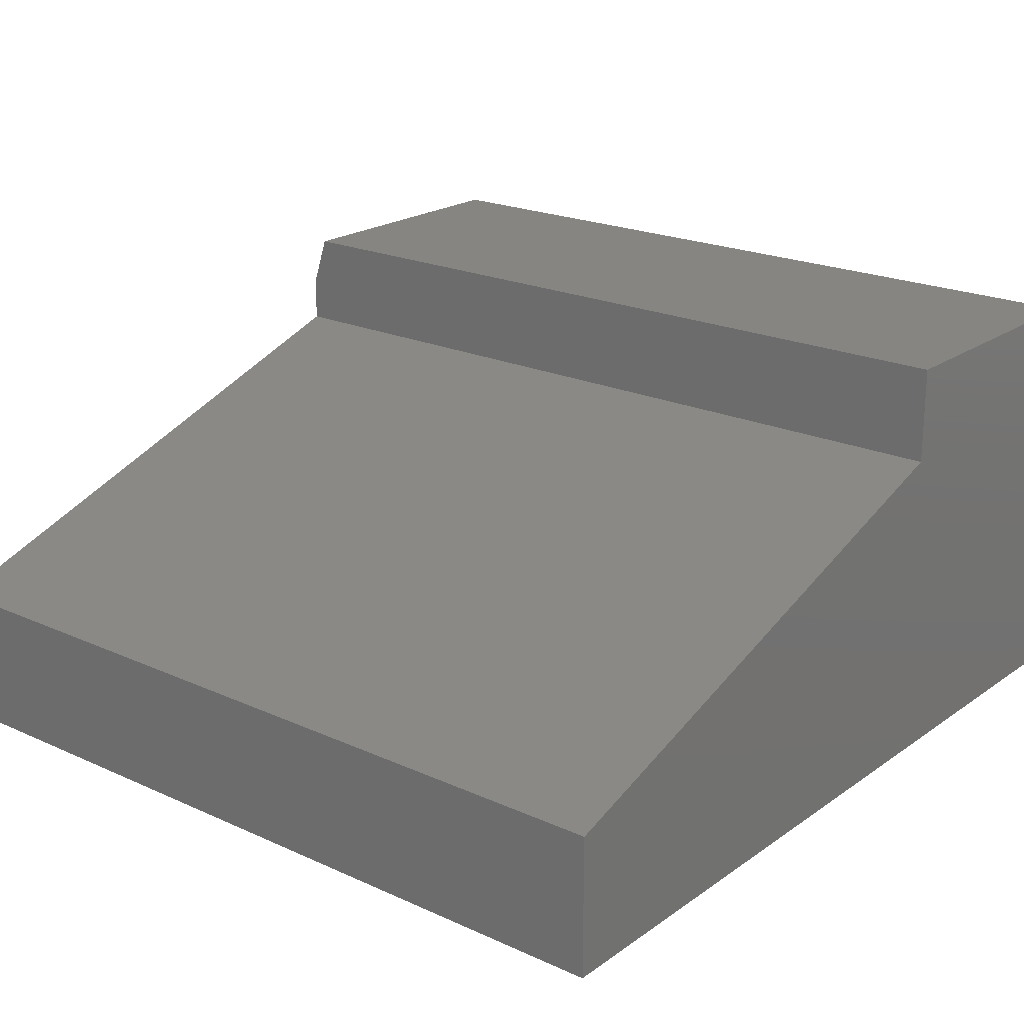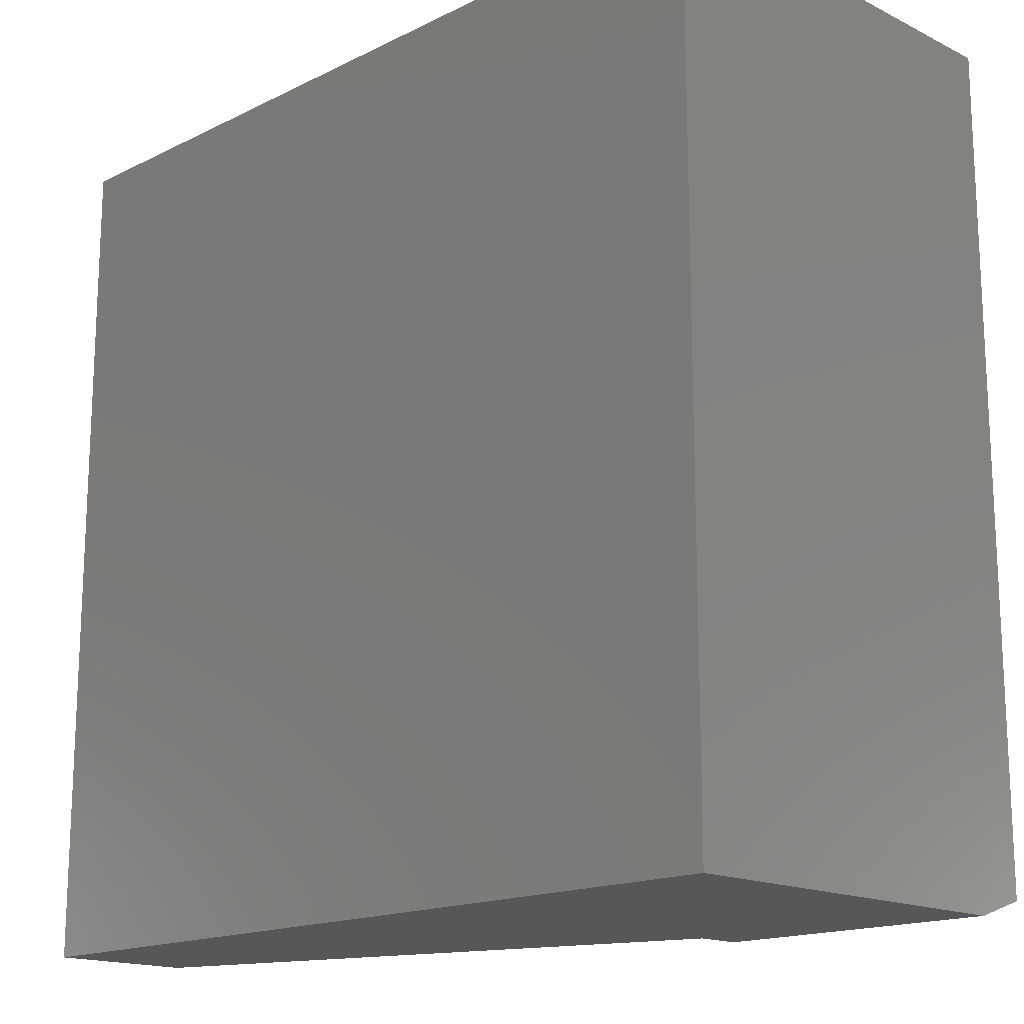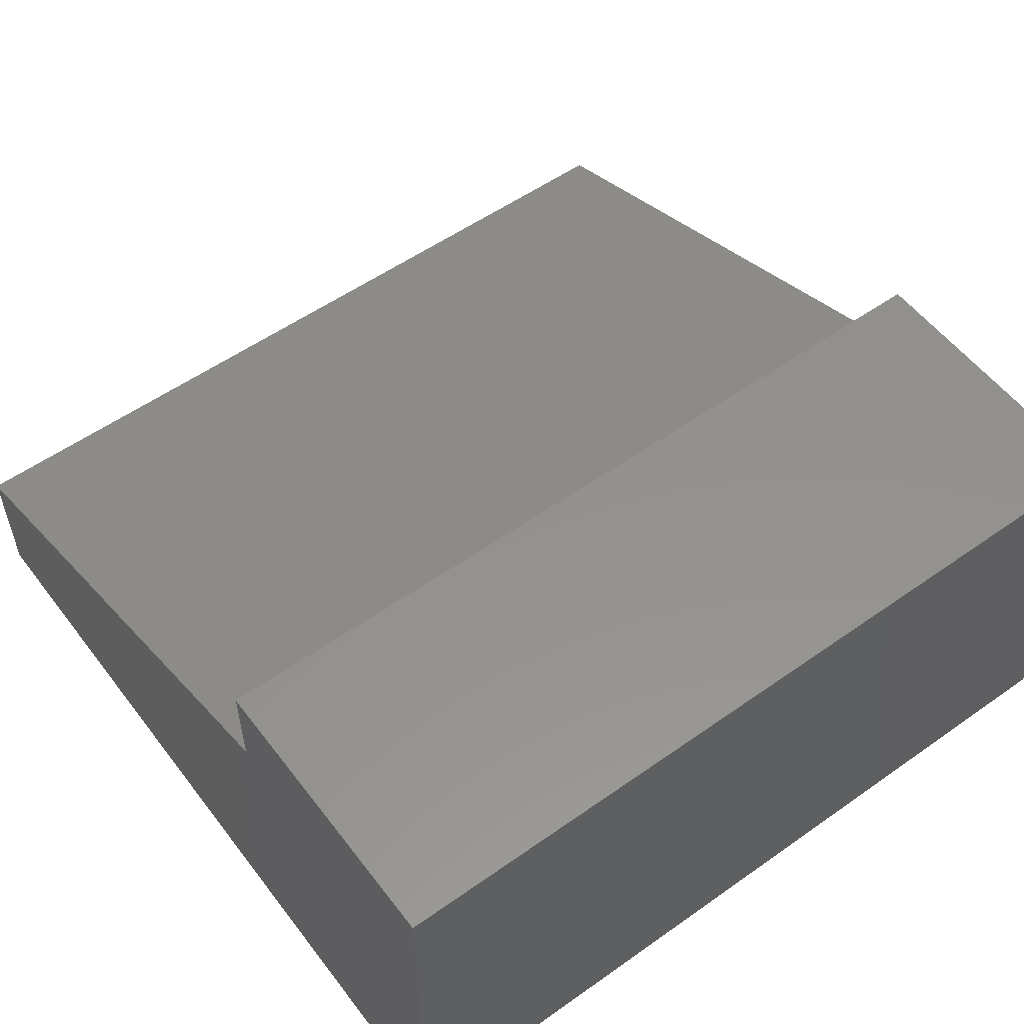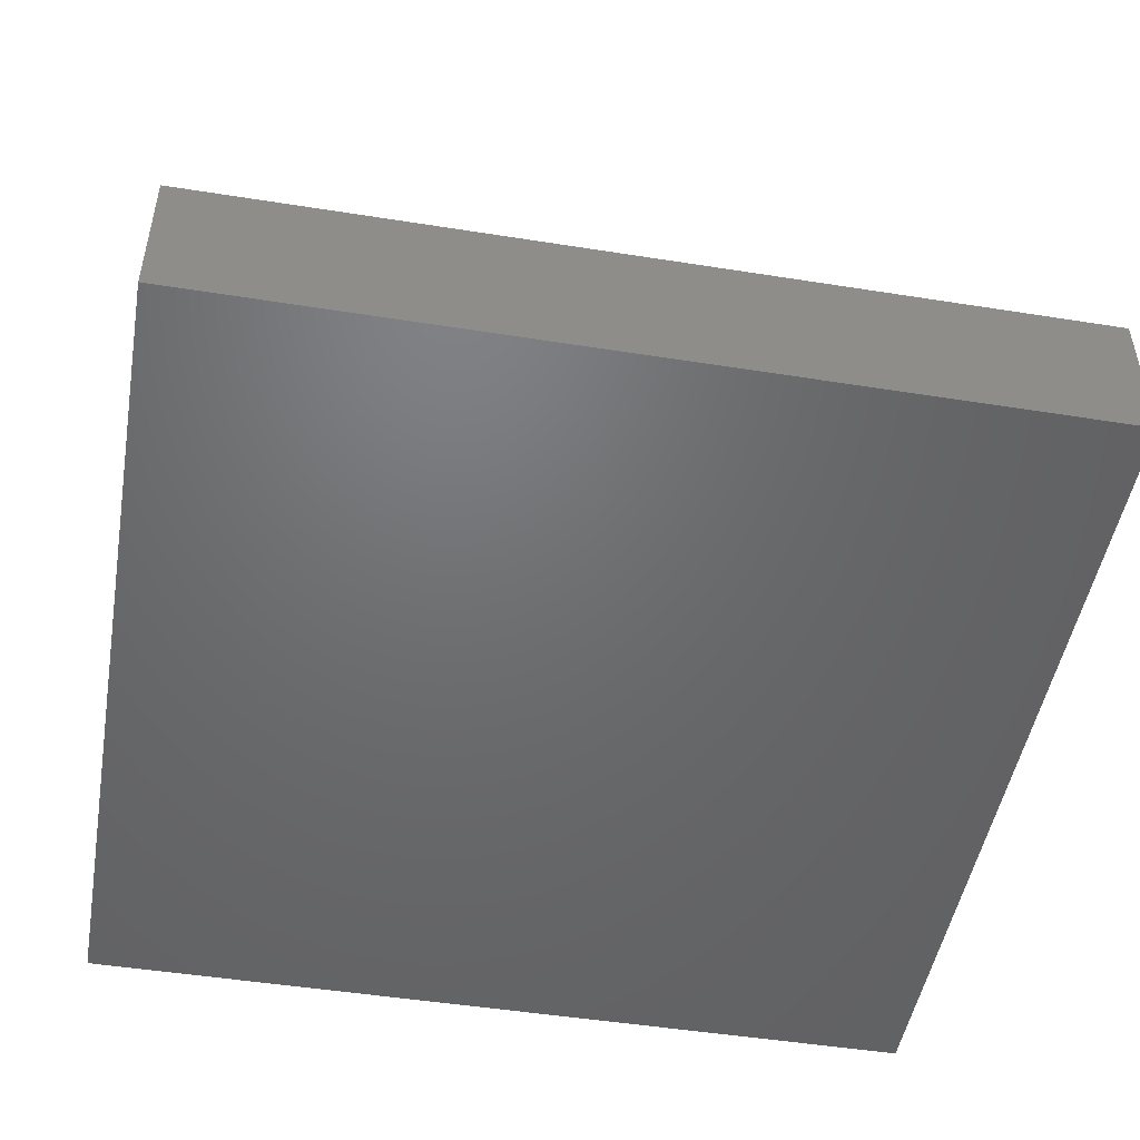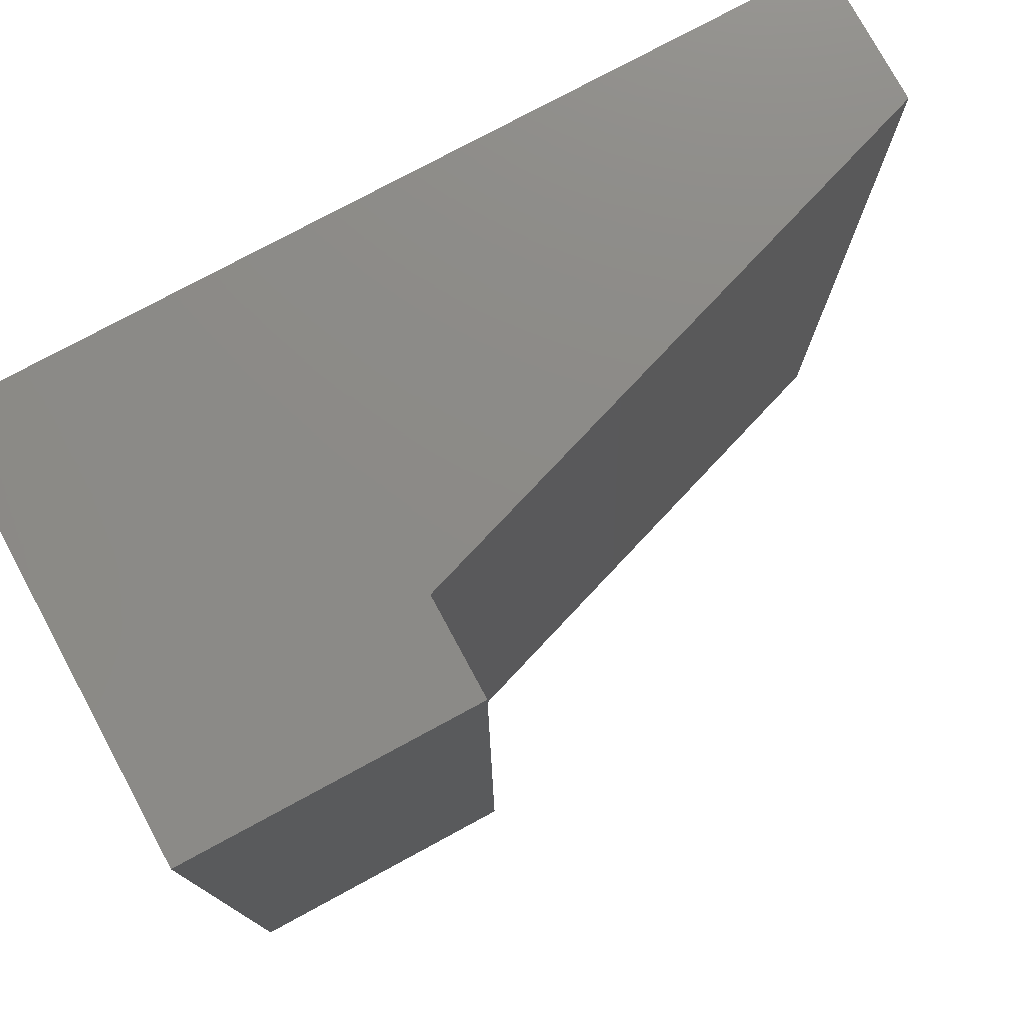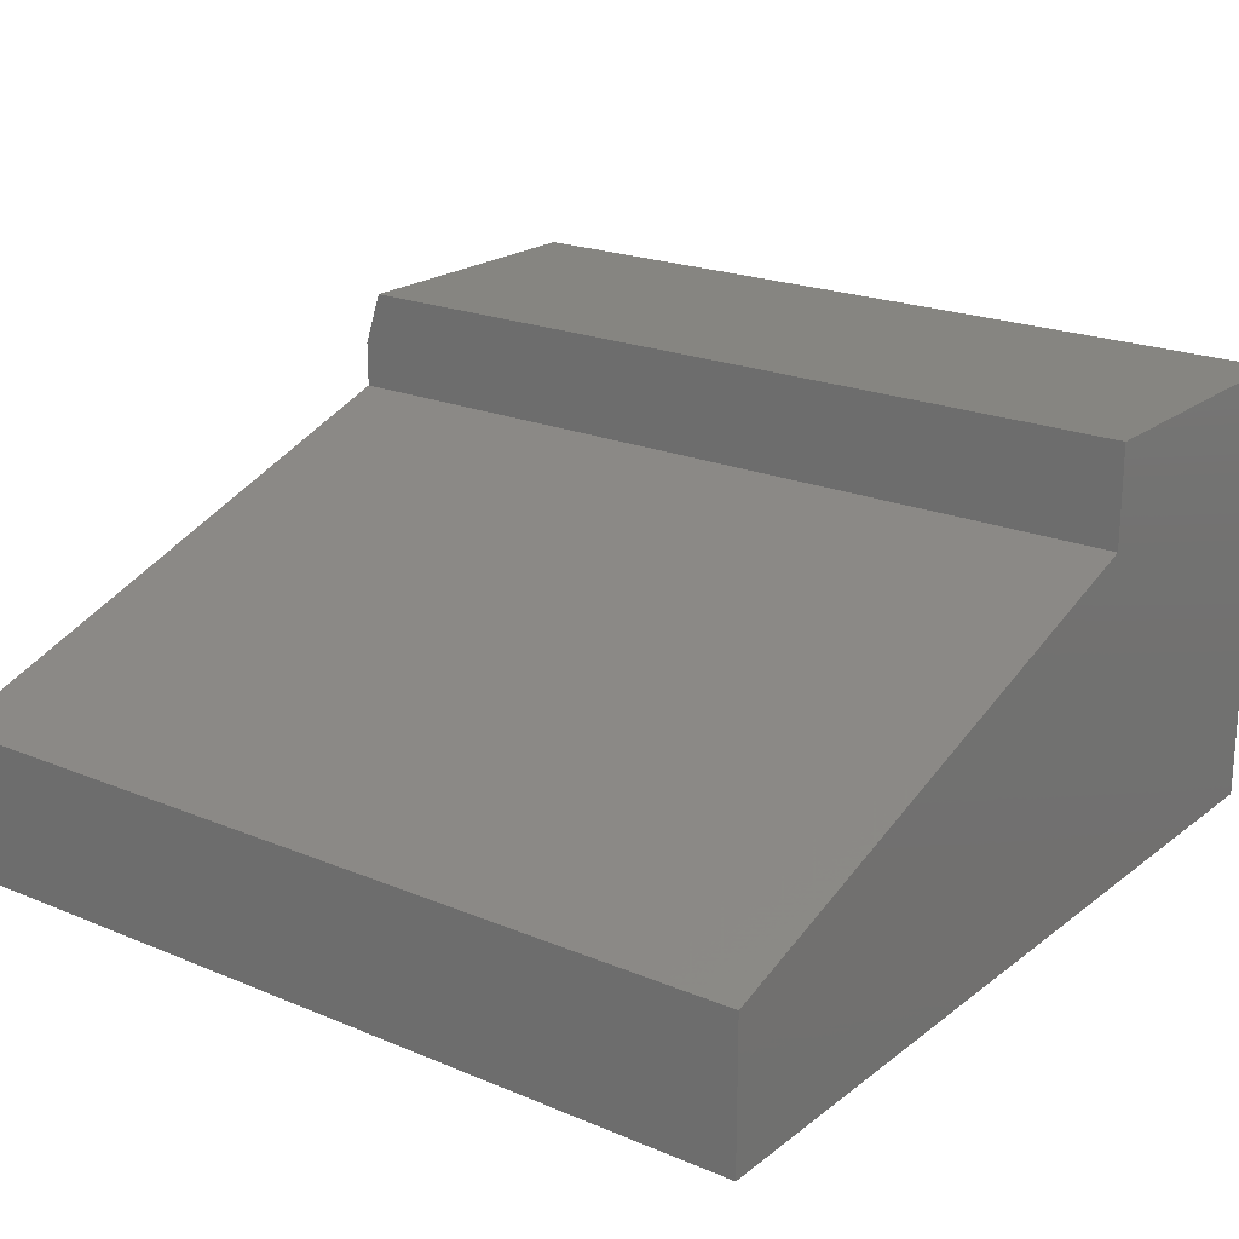
<metadata>
{"format":"stl","ext":"stl","renderer":"f3d","projection":"perspective","resolution":1024,"background":"white","views":[{"elev":21.1,"azim":129.0,"up":"+Z"},{"elev":-16.4,"azim":-135.0,"up":"+Y"},{"elev":55.0,"azim":-126.7,"up":"+Z"},{"elev":-48.9,"azim":80.0,"up":"+Z"},{"elev":76.9,"azim":-28.4,"up":"+Y"},{"elev":21.1,"azim":126.8,"up":"+Z"}]}
</metadata>
<code>
# stl→obj: 14 verts, 24 faces
v -0.1692 -0.75 0.2921
v -0.1692 -0.75 0.3321
v -0.4219 -0.75 0.3321
v -0.4219 -0.75 0
v 0.3281 -0.75 -4.592e-17
v 0.3281 -0.75 0.1263
v -0.4219 1.288e-33 0.3789
v -0.4219 0 0
v -0.4219 -0.7344 0.3789
v -0.1692 1.402e-17 0.3789
v -0.1692 -0.7344 0.3789
v -0.1692 1.402e-17 0.2921
v 0.3281 4.163e-17 0.1263
v 0.3281 4.163e-17 -4.592e-17
f 1 2 3
f 4 5 3
f 3 5 6
f 3 6 1
f 7 8 9
f 9 8 4
f 9 4 3
f 10 7 11
f 11 7 9
f 12 10 1
f 1 10 11
f 1 11 2
f 3 2 9
f 9 2 11
f 8 7 10
f 8 10 12
f 8 12 13
f 8 13 14
f 13 12 6
f 6 12 1
f 14 13 5
f 5 13 6
f 8 14 4
f 4 14 5

</code>
